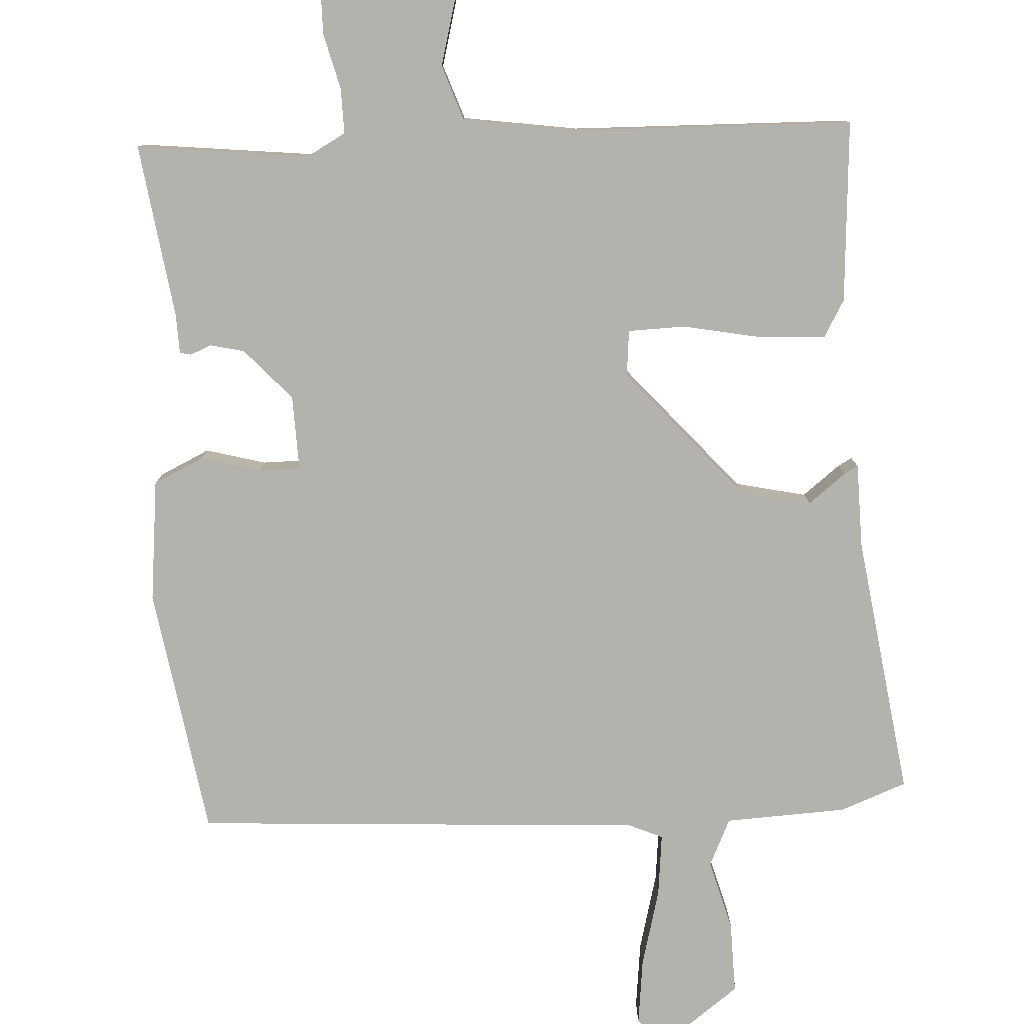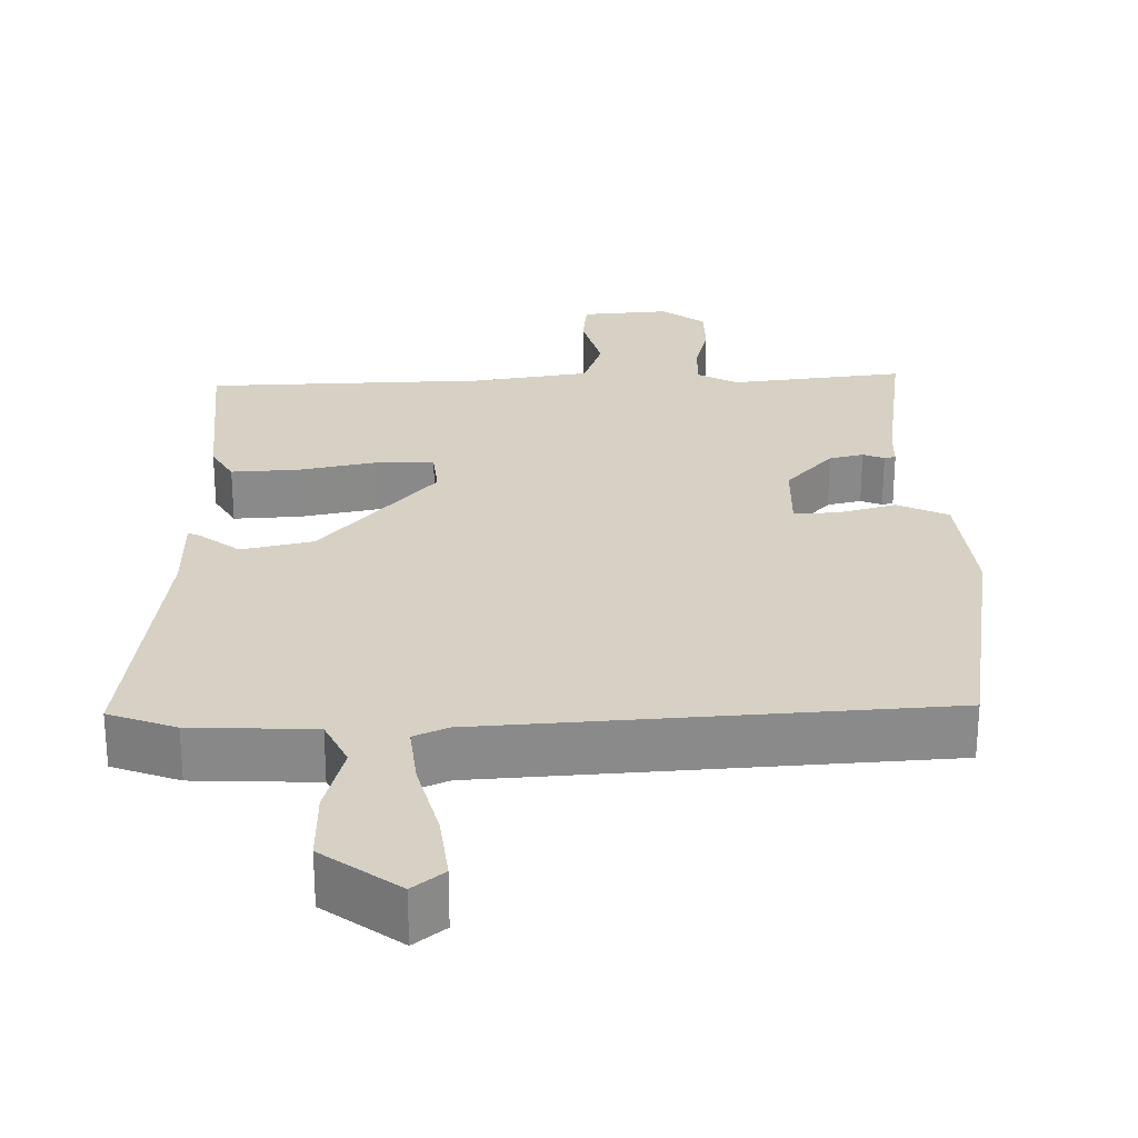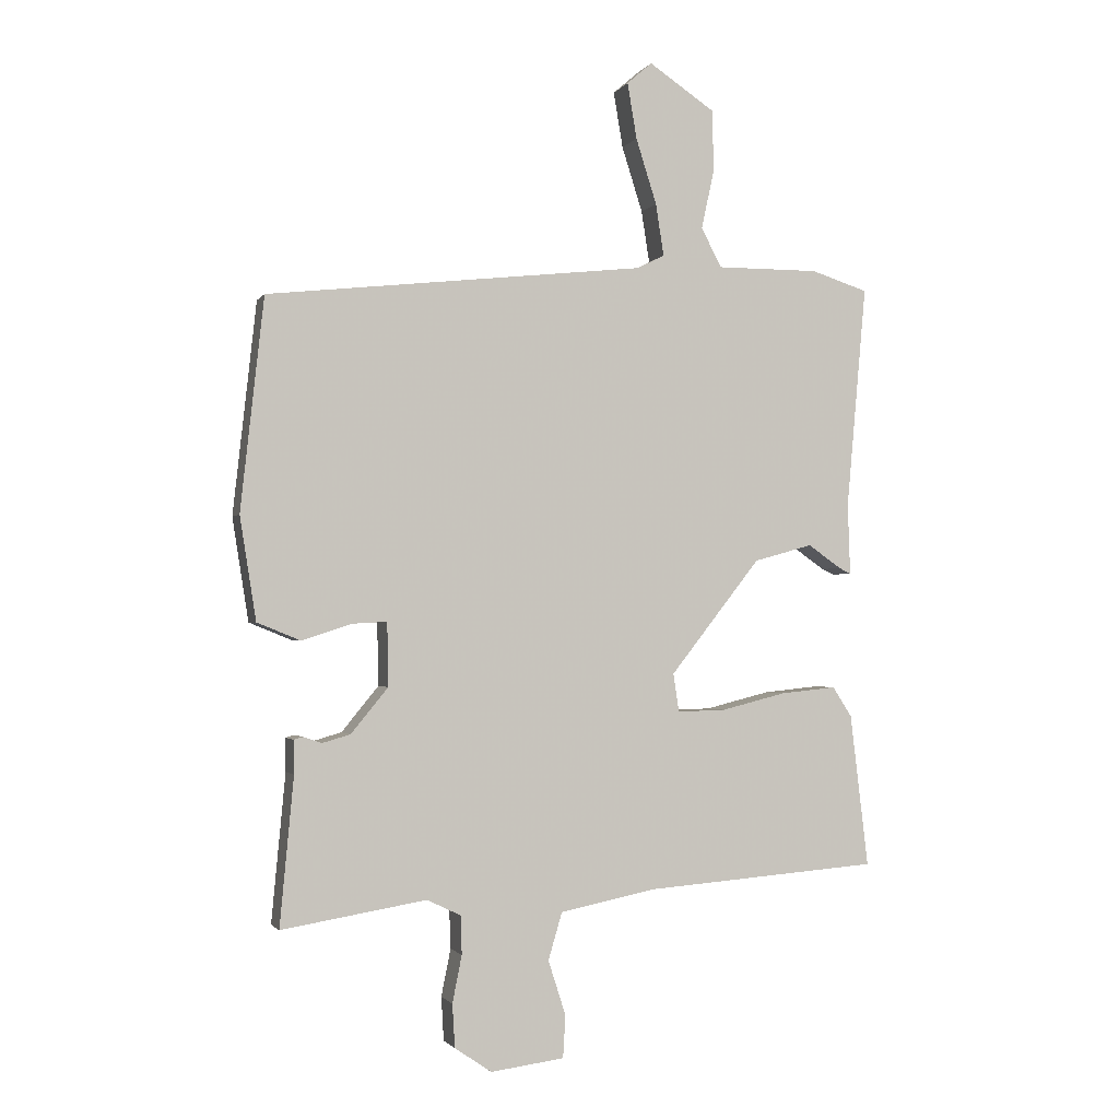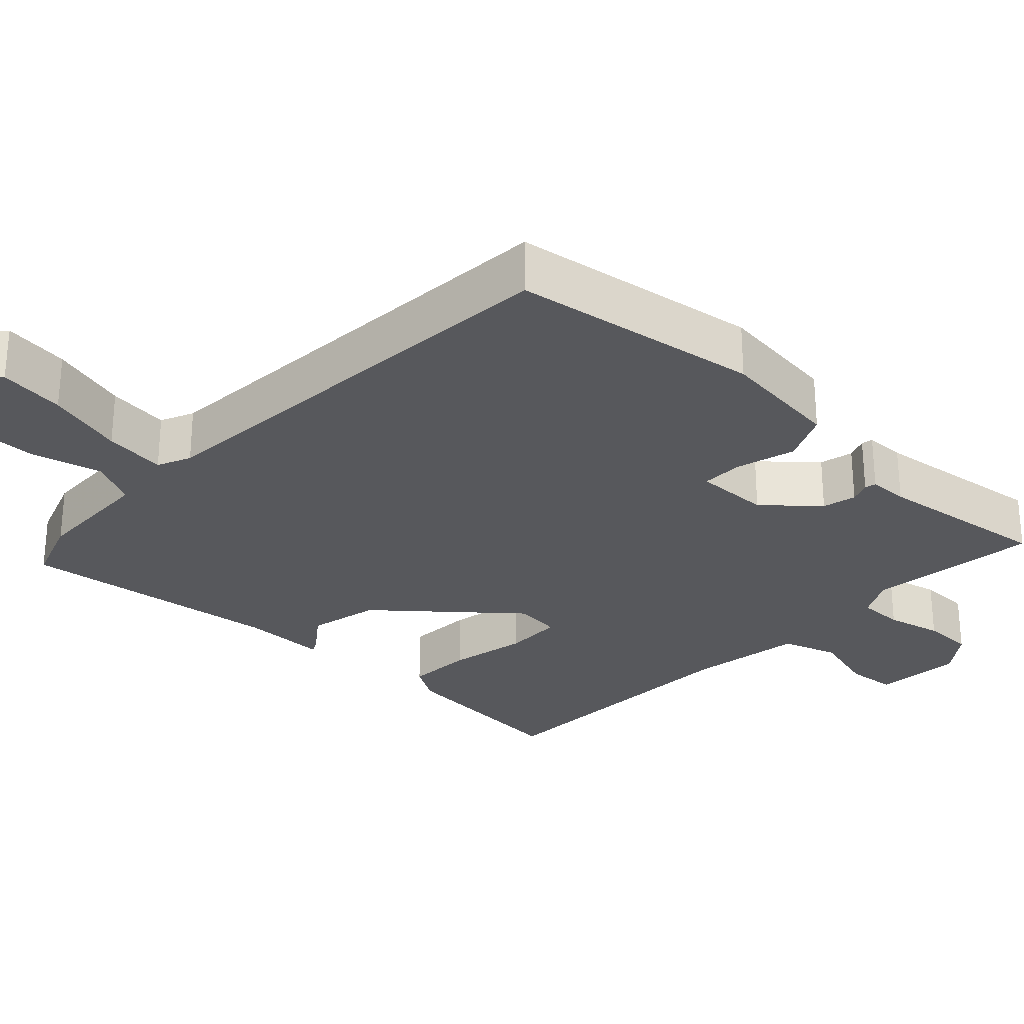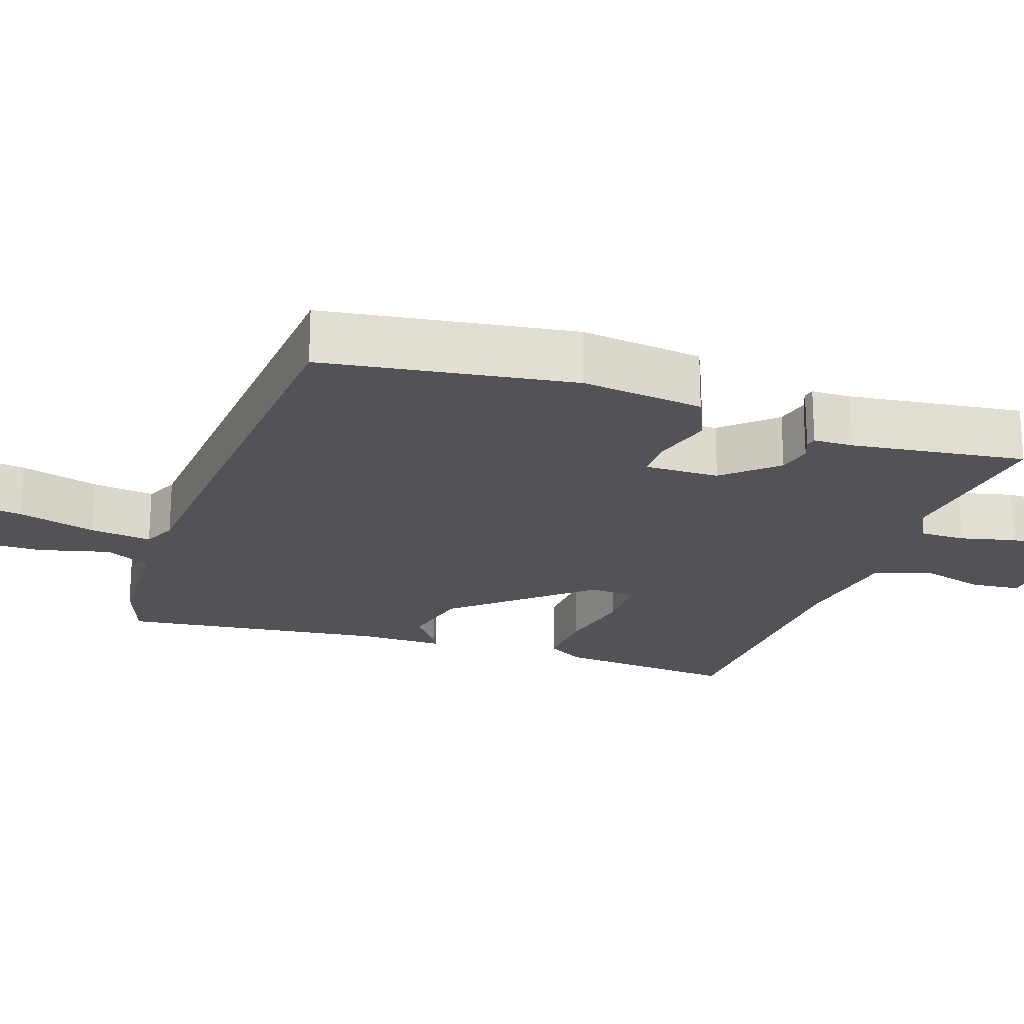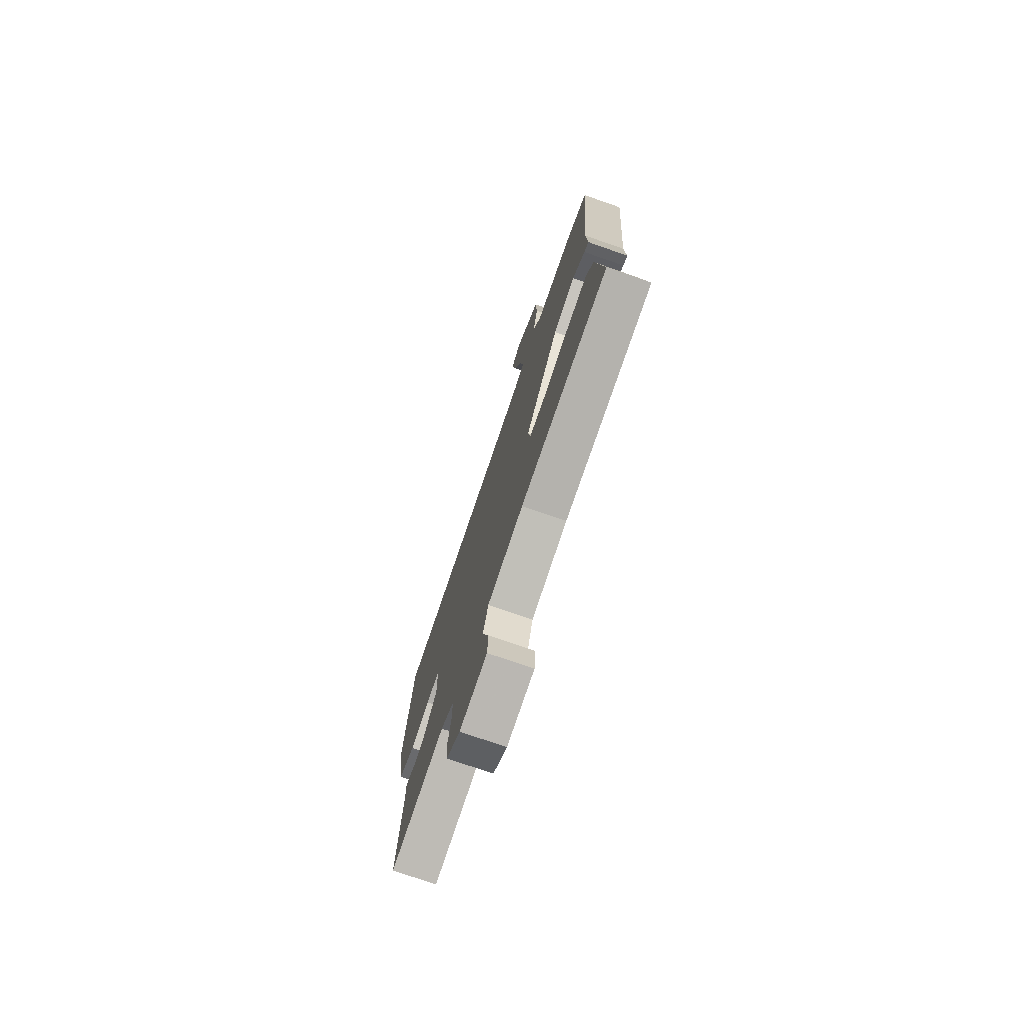
<metadata>
{"format":"obj","ext":"obj","renderer":"f3d","projection":"perspective","resolution":1024,"background":"white","views":[{"elev":-79.6,"azim":-173.9,"up":"+Y"},{"elev":26.9,"azim":1.6,"up":"+Y"},{"elev":-1.7,"azim":162.8,"up":"+Z"},{"elev":-28.4,"azim":48.9,"up":"+Y"},{"elev":-21.8,"azim":73.4,"up":"+Y"},{"elev":-75.1,"azim":-109.2,"up":"+Z"}]}
</metadata>
<code>
v 0.472 0.07 -0.557
v 0.241 0.07 -0.519
v 0.187 0.07 -0.545
v 0.185 0.07 -0.606
v 0.2 0.07 -0.681
v 0.196 0.07 -0.75
v 0.137 0.07 -0.79
v 0.02 0.07 -0.775
v 0.016 0.07 -0.708
v 0.044 0.07 -0.621
v 0.022 0.07 -0.546
v -0.131 0.07 -0.515
v -0.505 0.07 -0.486
v -0.476 0.07 -0.243
v -0.445 0.07 -0.195
v -0.356 0.07 -0.204
v -0.252 0.07 -0.23
v -0.175 0.07 -0.232
v -0.166 0.07 -0.171
v -0.31 0.07 0.012
v -0.404 0.07 0.038
v -0.457 0.07 0.001
v -0.476 0.07 -0.008
v -0.472 0.07 0.105
v -0.504 0.07 0.461
v -0.413 0.07 0.49
v -0.249 0.07 0.489
v -0.216 0.07 0.551
v -0.237 0.07 0.647
v -0.234 0.07 0.744
v -0.129 0.07 0.814
v -0.089 0.07 0.779
v -0.104 0.07 0.69
v -0.137 0.07 0.586
v -0.15 0.07 0.503
v -0.106 0.07 0.481
v 0.498 0.07 0.413
v 0.535 0.07 0.075
v 0.509 0.07 -0.089
v 0.44 0.07 -0.117
v 0.361 0.07 -0.091
v 0.305 0.07 -0.088
v 0.303 0.07 -0.189
v 0.362 0.07 -0.261
v 0.407 0.07 -0.274
v 0.436 0.07 -0.264
v 0.451 0.07 -0.268
v 0.45 0.07 -0.321
v 0.472 0 -0.557
v 0.241 0 -0.519
v 0.187 0 -0.545
v 0.185 0 -0.606
v 0.2 0 -0.681
v 0.196 0 -0.75
v 0.137 0 -0.79
v 0.02 0 -0.775
v 0.016 0 -0.708
v 0.044 0 -0.621
v 0.022 0 -0.546
v -0.131 0 -0.515
v -0.505 0 -0.486
v -0.476 0 -0.243
v -0.445 0 -0.195
v -0.356 0 -0.204
v -0.252 0 -0.23
v -0.175 0 -0.232
v -0.166 0 -0.171
v -0.31 0 0.012
v -0.404 0 0.038
v -0.457 0 0.001
v -0.476 0 -0.008
v -0.472 0 0.105
v -0.504 0 0.461
v -0.413 0 0.49
v -0.249 0 0.489
v -0.216 0 0.551
v -0.237 0 0.647
v -0.234 0 0.744
v -0.129 0 0.814
v -0.089 0 0.779
v -0.104 0 0.69
v -0.137 0 0.586
v -0.15 0 0.503
v -0.106 0 0.481
v 0.498 0 0.413
v 0.535 0 0.075
v 0.509 0 -0.089
v 0.44 0 -0.117
v 0.361 0 -0.091
v 0.305 0 -0.088
v 0.303 0 -0.189
v 0.362 0 -0.261
v 0.407 0 -0.274
v 0.436 0 -0.264
v 0.451 0 -0.268
v 0.45 0 -0.321
f 45 46 47 48
f 44 45 48 1
f 43 44 1 2
f 42 43 2 3
f 38 39 40 41
f 36 37 38 41
f 35 36 41 42
f 31 32 33 34
f 31 34 35
f 28 29 30 31
f 28 31 35
f 27 28 35 42
f 24 25 26 27
f 21 22 23 24
f 20 21 24 27
f 19 20 27 42
f 14 15 16 17
f 12 13 14 17
f 11 12 17 18
f 7 8 9 10
f 7 10 11
f 4 5 6 7
f 3 4 7 11
f 18 19 42
f 3 11 18 42
f 96 95 94 93
f 49 96 93 92
f 50 49 92 91
f 51 50 91 90
f 89 88 87 86
f 89 86 85 84
f 90 89 84 83
f 82 81 80 79
f 83 82 79
f 79 78 77 76
f 83 79 76
f 90 83 76 75
f 75 74 73 72
f 72 71 70 69
f 75 72 69 68
f 90 75 68 67
f 65 64 63 62
f 65 62 61 60
f 66 65 60 59
f 58 57 56 55
f 59 58 55
f 55 54 53 52
f 59 55 52 51
f 90 67 66
f 90 66 59 51
f 1 49 50 2
f 2 50 51 3
f 3 51 52 4
f 4 52 53 5
f 5 53 54 6
f 6 54 55 7
f 7 55 56 8
f 8 56 57 9
f 9 57 58 10
f 10 58 59 11
f 11 59 60 12
f 12 60 61 13
f 13 61 62 14
f 14 62 63 15
f 15 63 64 16
f 16 64 65 17
f 17 65 66 18
f 18 66 67 19
f 19 67 68 20
f 20 68 69 21
f 21 69 70 22
f 22 70 71 23
f 23 71 72 24
f 24 72 73 25
f 25 73 74 26
f 26 74 75 27
f 27 75 76 28
f 28 76 77 29
f 29 77 78 30
f 30 78 79 31
f 31 79 80 32
f 32 80 81 33
f 33 81 82 34
f 34 82 83 35
f 35 83 84 36
f 36 84 85 37
f 37 85 86 38
f 38 86 87 39
f 39 87 88 40
f 40 88 89 41
f 41 89 90 42
f 42 90 91 43
f 43 91 92 44
f 44 92 93 45
f 45 93 94 46
f 46 94 95 47
f 47 95 96 48
f 48 96 49 1

</code>
